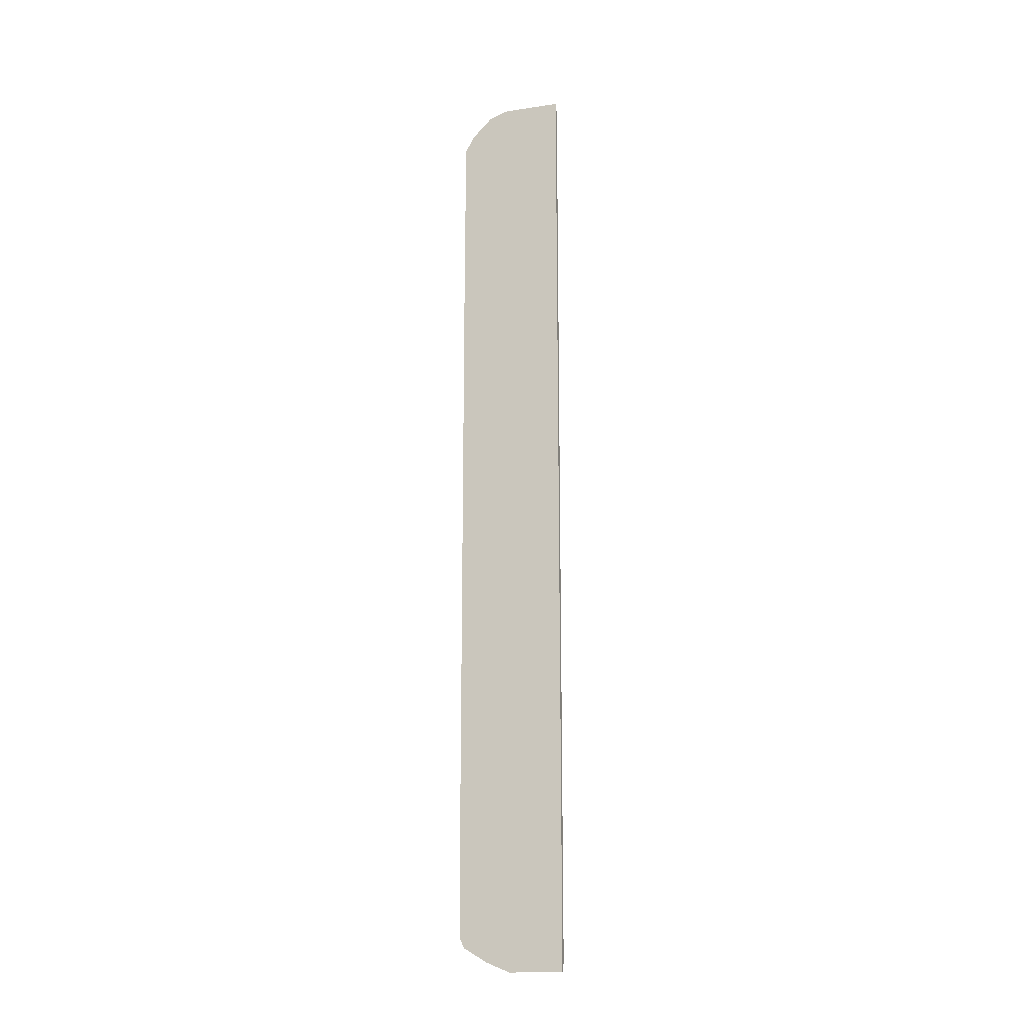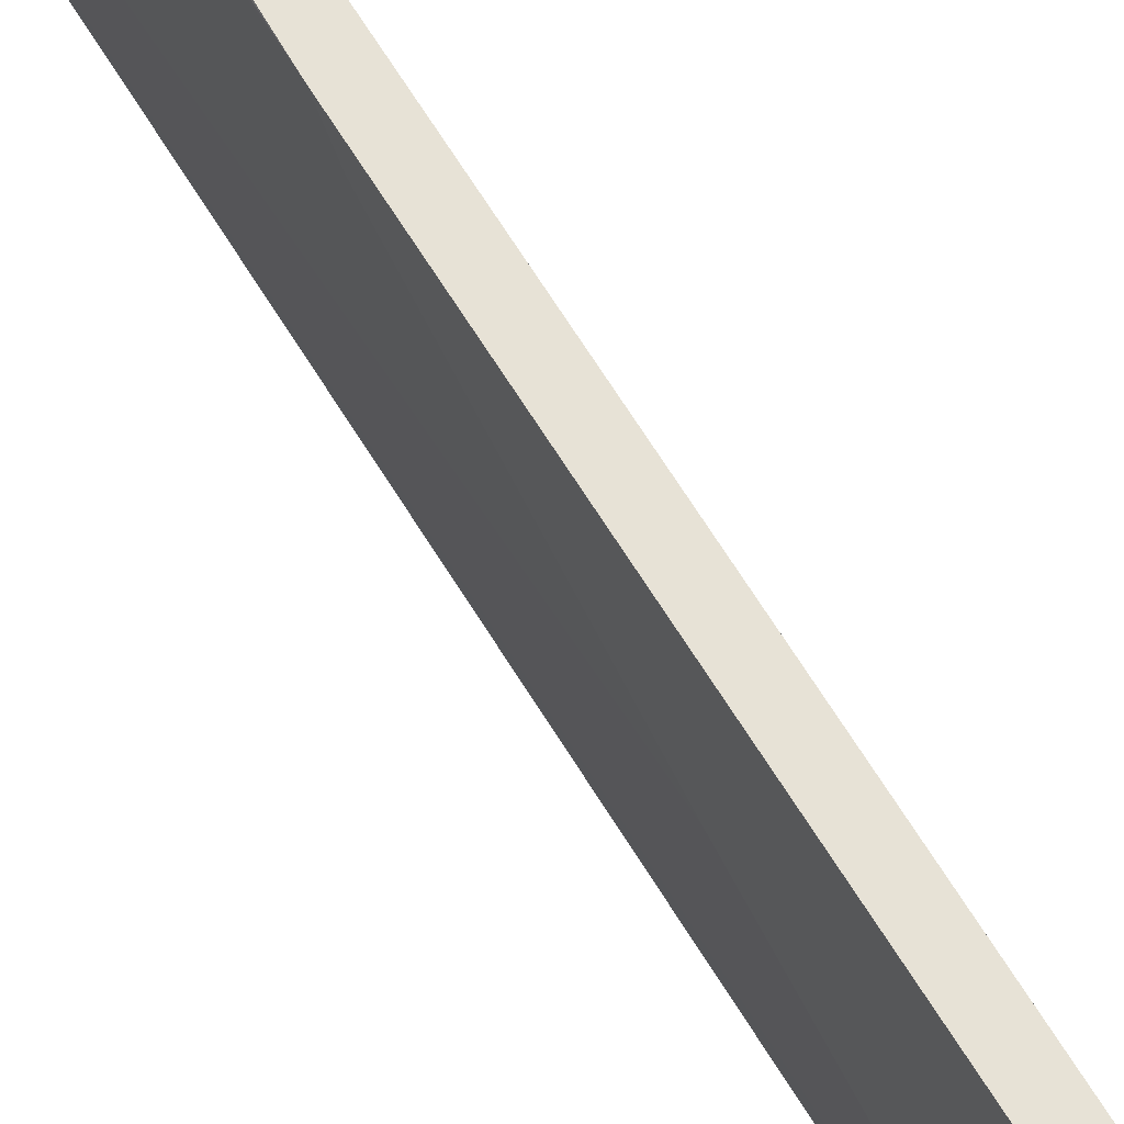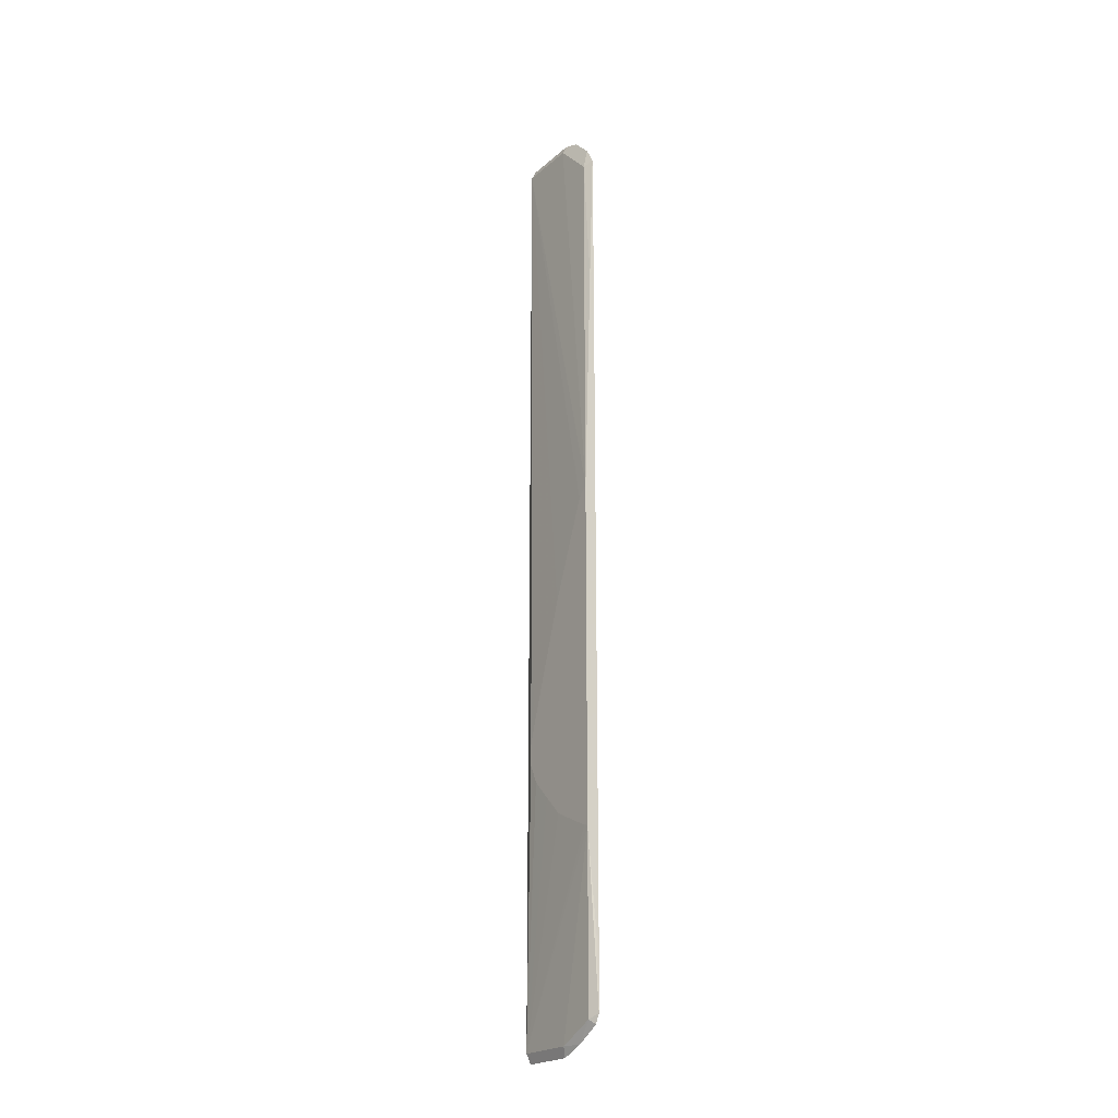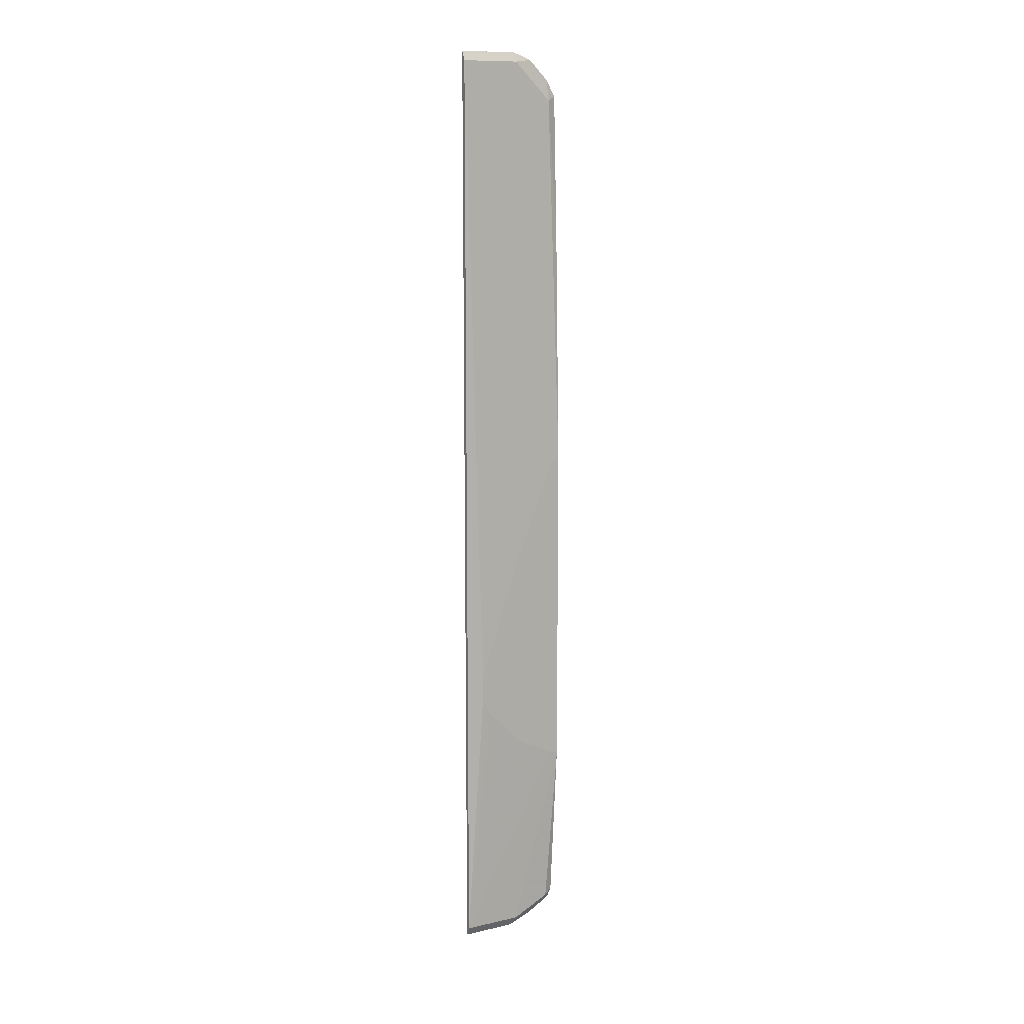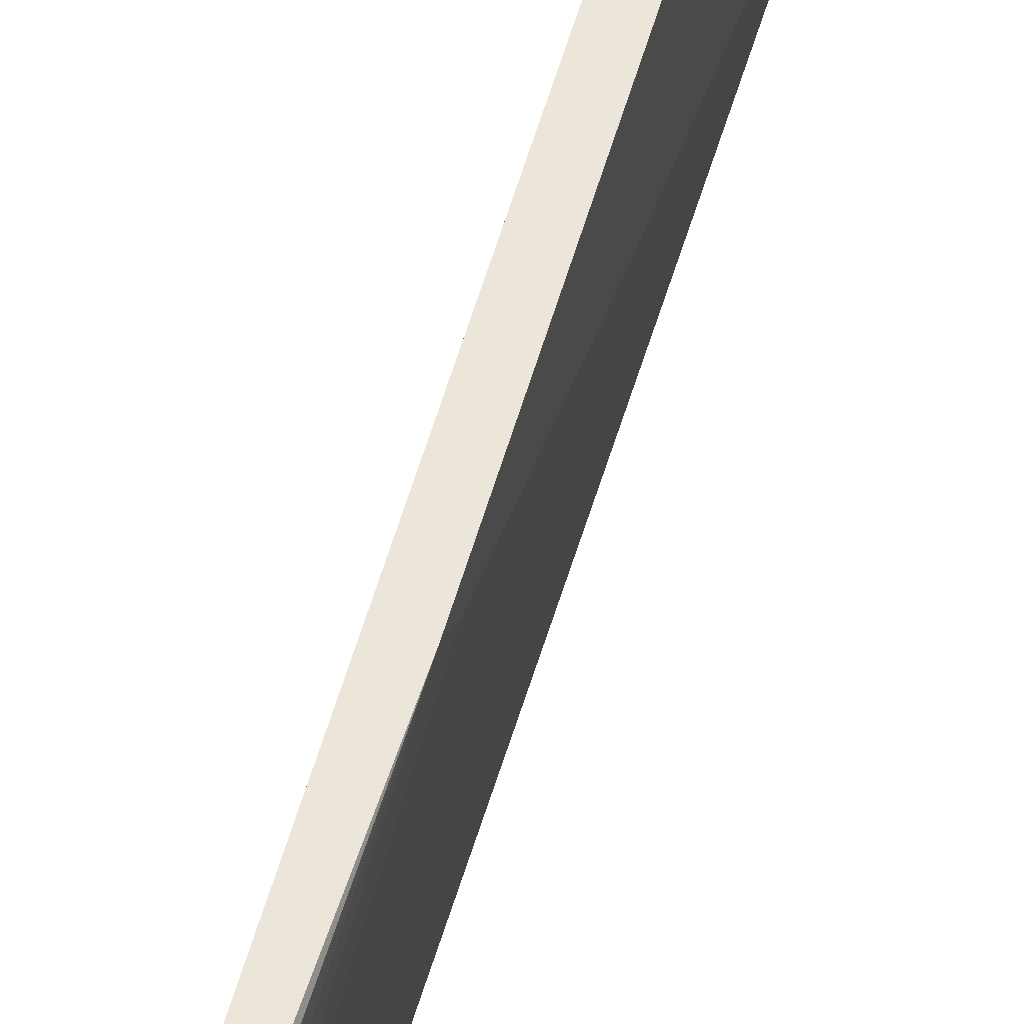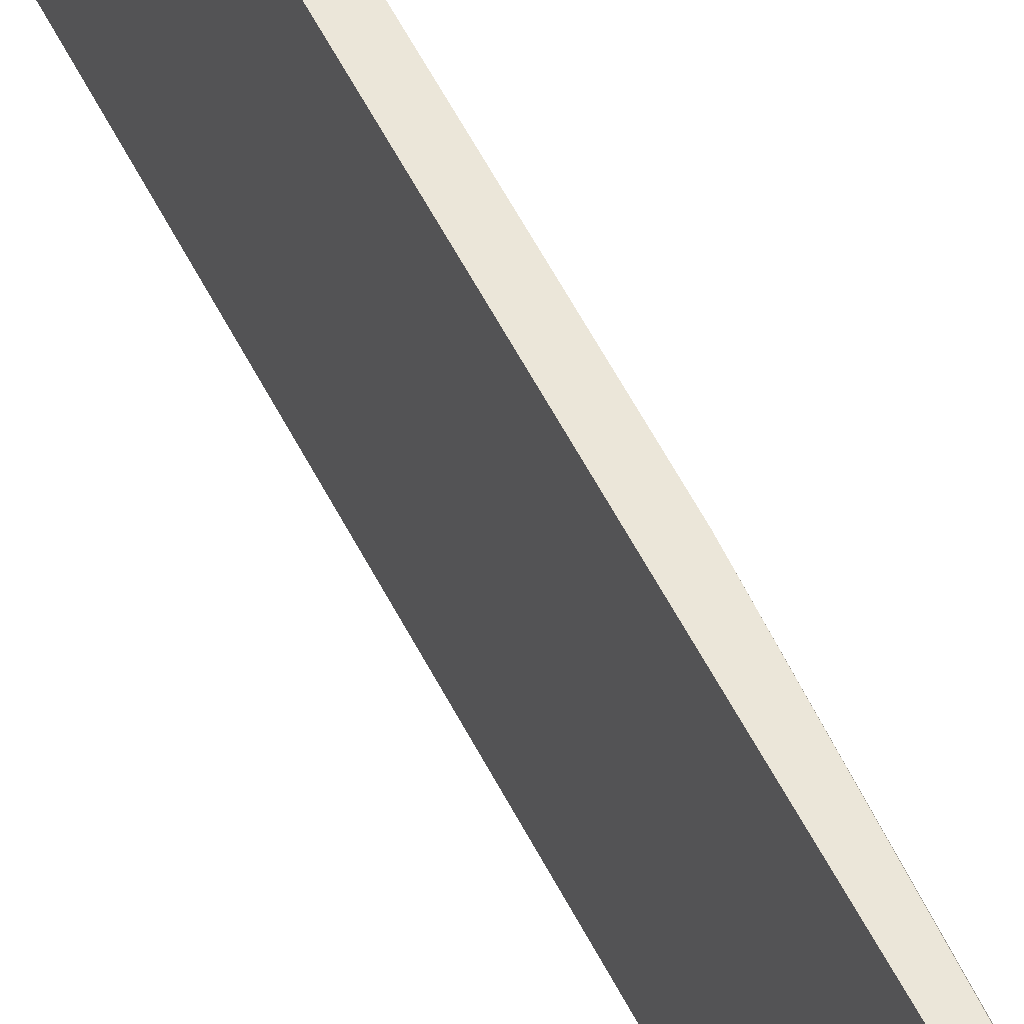
<metadata>
{"format":"obj","ext":"obj","renderer":"f3d","projection":"perspective","resolution":1024,"background":"white","views":[{"elev":-16.3,"azim":107.2,"up":"+Y"},{"elev":63.6,"azim":-31.2,"up":"+Z"},{"elev":-22.0,"azim":-34.7,"up":"+Y"},{"elev":11.7,"azim":-118.6,"up":"+Y"},{"elev":56.9,"azim":-163.9,"up":"+Z"},{"elev":48.4,"azim":155.8,"up":"+Z"}]}
</metadata>
<code>
v -0.515 -0.4289 0.09043
v -0.5178 -0.4178 0.09043
v -0.515 -0.495 0.0897
v -0.515 0.2897 0.09043
v -0.5199 -0.3998 0.09043
v -0.5199 -0.4999 0.07998
v -0.515 -0.5047 0.08485
v -0.5273 -0.3215 0.09043
v -0.515 0.4247 0.0897
v -0.5176 0.2846 0.09043
v -0.5199 -0.5198 0.03999
v -0.515 -0.5195 0.05972
v -0.5273 -0.3199 0.08525
v -0.5199 -0.5198 -0.0221
v -0.5273 0.03133 0.09043
v -0.515 0.4417 0.07998
v -0.5199 0.4198 0.07998
v -0.5199 0.2799 0.09043
v -0.515 -0.5296 0.03512
v -0.5273 -0.3187 0.08208
v -0.515 -0.5296 -0.0221
v -0.5273 -0.2999 0.04209
v -0.5273 -0.2799 0.02211
v -0.5273 -0.2602 0.002896
v -0.5273 -0.2411 -0.006038
v -0.5273 -0.2399 -0.006302
v -0.5199 0.4598 -0.0221
v -0.5199 0.4399 0.05998
v -0.5199 0.4598 0.03999
v -0.5273 0.02028 0.07965
v -0.515 0.4623 0.05944
v -0.515 0.4696 -0.0221
v -0.5273 -0.2199 -0.006302
v -0.5273 -0.1996 -0.0003205
v -0.5273 -0.07958 0.03966
v -0.515 0.4696 0.03999
f 13 20 14
f 14 23 24
f 14 24 25
f 14 22 23
f 14 20 22
f 11 19 12
f 8 22 20
f 11 14 21
f 9 18 10
f 9 17 18
f 9 16 17
f 14 25 26
f 8 20 13
f 11 21 19
f 14 26 33
f 28 31 29
f 14 27 32
f 8 23 22
f 29 31 36
f 27 36 32
f 27 29 36
f 27 35 30
f 27 34 35
f 27 33 34
f 16 31 28
f 16 28 17
f 15 27 30
f 15 29 27
f 15 28 29
f 15 17 28
f 15 18 17
f 14 32 21
f 14 33 27
f 8 24 23
f 8 15 30
f 8 26 25
f 8 25 24
f 1 2 3
f 1 3 7
f 1 12 19
f 1 19 21
f 1 21 32
f 1 32 36
f 1 36 31
f 1 31 16
f 1 16 9
f 1 9 4
f 1 4 10
f 1 10 18
f 1 18 15
f 1 15 8
f 1 7 12
f 1 5 2
f 1 8 5
f 8 34 33
f 8 33 26
f 8 30 35
f 8 14 11
f 8 13 14
f 6 8 11
f 8 35 34
f 6 11 12
f 4 9 10
f 3 8 6
f 3 5 8
f 3 6 7
f 6 12 7
f 2 5 3

</code>
